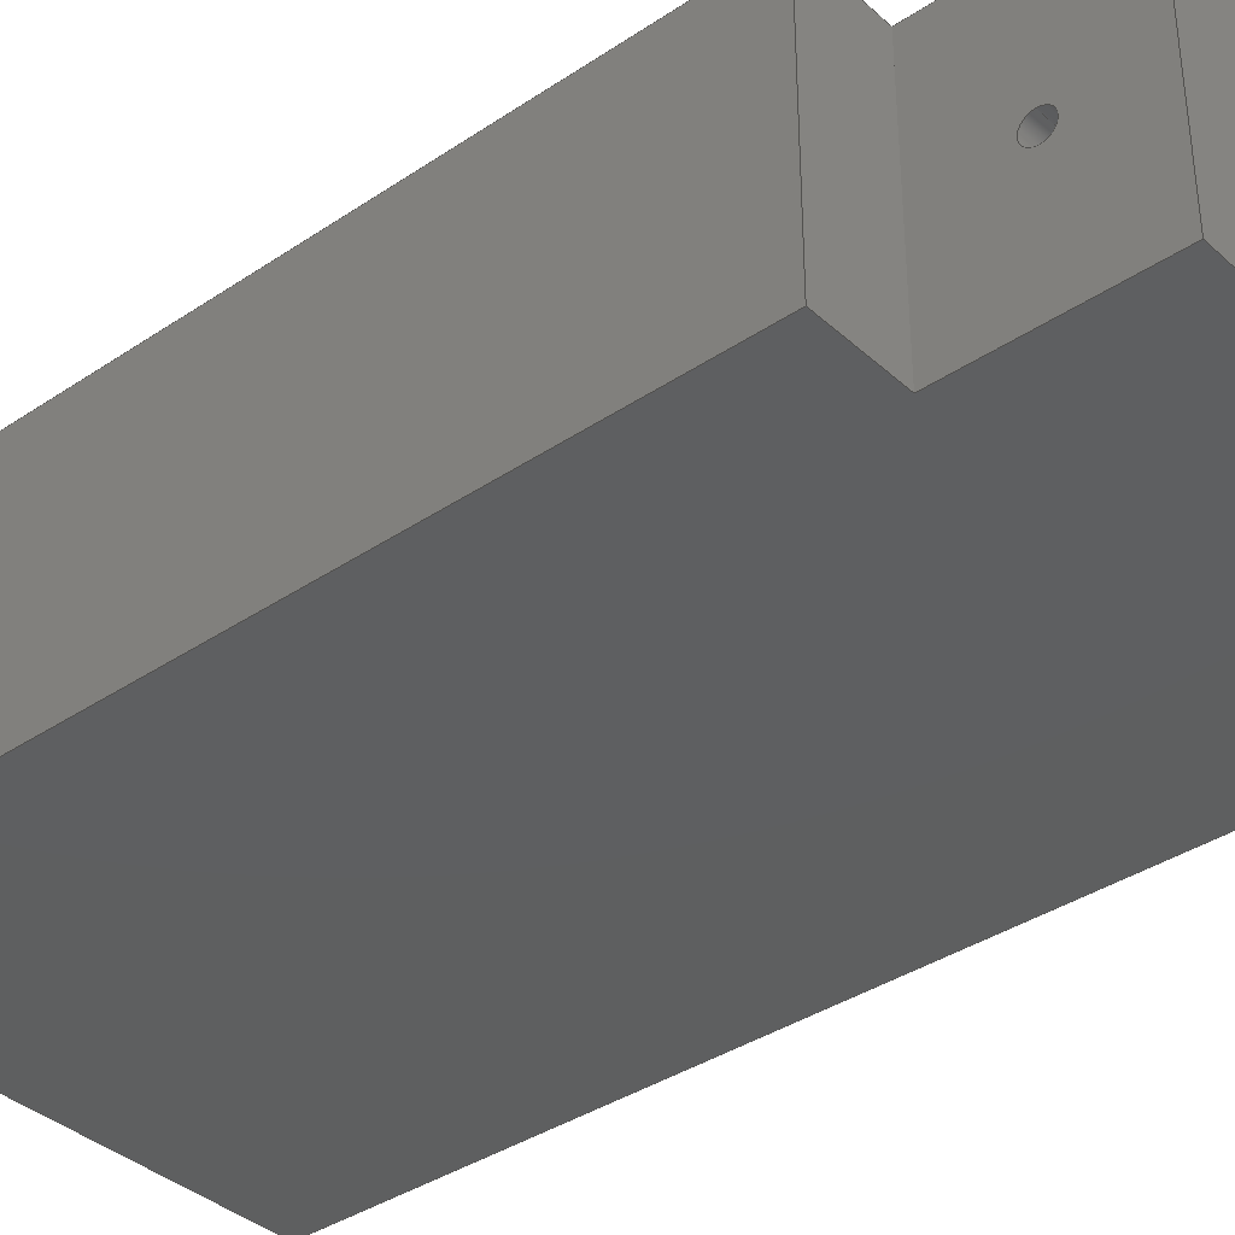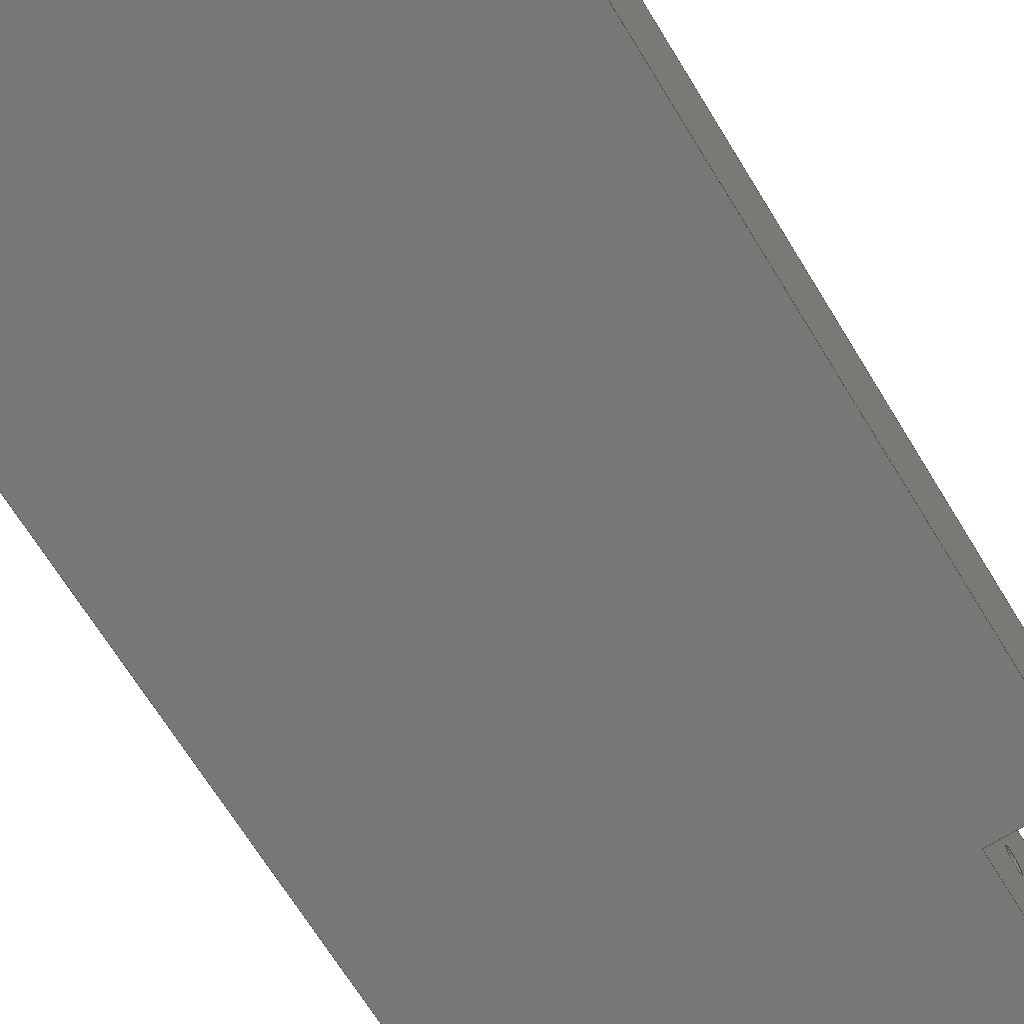
<metadata>
{"format":"step","ext":"step","renderer":"f3d","projection":"perspective","resolution":1024,"background":"white","views":[{"elev":-37.1,"azim":130.9,"up":"+Z"},{"elev":-69.7,"azim":31.7,"up":"+Z"}]}
</metadata>
<code>
ISO-10303-21;
DATA;
#1=MECHANICAL_DESIGN_GEOMETRIC_PRESENTATION_REPRESENTATION('',(#4),#441);
#2=SHAPE_REPRESENTATION_RELATIONSHIP('SRR','None',#448,#3);
#3=ADVANCED_BREP_SHAPE_REPRESENTATION('',(#5),#440);
#4=STYLED_ITEM('',(#457),#5);
#5=MANIFOLD_SOLID_BREP('Body1',#257);
#6=FACE_BOUND('',#45,.T.);
#7=FACE_BOUND('',#47,.T.);
#8=FACE_BOUND('',#54,.T.);
#9=PLANE('',#274);
#10=PLANE('',#278);
#11=PLANE('',#282);
#12=PLANE('',#283);
#13=PLANE('',#284);
#14=PLANE('',#285);
#15=PLANE('',#286);
#16=PLANE('',#287);
#17=PLANE('',#288);
#18=PLANE('',#289);
#19=PLANE('',#290);
#20=PLANE('',#291);
#21=PLANE('',#292);
#22=FACE_OUTER_BOUND('',#38,.T.);
#23=FACE_OUTER_BOUND('',#39,.T.);
#24=FACE_OUTER_BOUND('',#40,.T.);
#25=FACE_OUTER_BOUND('',#41,.T.);
#26=FACE_OUTER_BOUND('',#42,.T.);
#27=FACE_OUTER_BOUND('',#43,.T.);
#28=FACE_OUTER_BOUND('',#44,.T.);
#29=FACE_OUTER_BOUND('',#46,.T.);
#30=FACE_OUTER_BOUND('',#48,.T.);
#31=FACE_OUTER_BOUND('',#49,.T.);
#32=FACE_OUTER_BOUND('',#50,.T.);
#33=FACE_OUTER_BOUND('',#51,.T.);
#34=FACE_OUTER_BOUND('',#52,.T.);
#35=FACE_OUTER_BOUND('',#53,.T.);
#36=FACE_OUTER_BOUND('',#55,.T.);
#37=FACE_OUTER_BOUND('',#56,.T.);
#38=EDGE_LOOP('',(#172,#173,#174,#175));
#39=EDGE_LOOP('',(#176));
#40=EDGE_LOOP('',(#177,#178,#179,#180));
#41=EDGE_LOOP('',(#181));
#42=EDGE_LOOP('',(#182,#183,#184,#185));
#43=EDGE_LOOP('',(#186));
#44=EDGE_LOOP('',(#187,#188,#189,#190));
#45=EDGE_LOOP('',(#191));
#46=EDGE_LOOP('',(#192,#193,#194,#195));
#47=EDGE_LOOP('',(#196));
#48=EDGE_LOOP('',(#197,#198,#199,#200));
#49=EDGE_LOOP('',(#201,#202,#203,#204));
#50=EDGE_LOOP('',(#205,#206,#207,#208));
#51=EDGE_LOOP('',(#209,#210,#211,#212));
#52=EDGE_LOOP('',(#213,#214,#215,#216));
#53=EDGE_LOOP('',(#217,#218,#219,#220));
#54=EDGE_LOOP('',(#221));
#55=EDGE_LOOP('',(#222,#223,#224,#225,#226,#227,#228,#229));
#56=EDGE_LOOP('',(#230,#231,#232,#233,#234,#235,#236,#237));
#57=LINE('',#371,#84);
#58=LINE('',#378,#85);
#59=LINE('',#385,#86);
#60=LINE('',#391,#87);
#61=LINE('',#393,#88);
#62=LINE('',#395,#89);
#63=LINE('',#396,#90);
#64=LINE('',#399,#91);
#65=LINE('',#401,#92);
#66=LINE('',#402,#93);
#67=LINE('',#405,#94);
#68=LINE('',#407,#95);
#69=LINE('',#408,#96);
#70=LINE('',#411,#97);
#71=LINE('',#413,#98);
#72=LINE('',#414,#99);
#73=LINE('',#417,#100);
#74=LINE('',#419,#101);
#75=LINE('',#420,#102);
#76=LINE('',#423,#103);
#77=LINE('',#425,#104);
#78=LINE('',#426,#105);
#79=LINE('',#429,#106);
#80=LINE('',#431,#107);
#81=LINE('',#432,#108);
#82=LINE('',#434,#109);
#83=LINE('',#435,#110);
#84=VECTOR('',#299,0.15);
#85=VECTOR('',#308,0.15);
#86=VECTOR('',#317,0.4);
#87=VECTOR('',#324,1);
#88=VECTOR('',#325,1);
#89=VECTOR('',#326,1);
#90=VECTOR('',#327,1);
#91=VECTOR('',#330,1);
#92=VECTOR('',#331,1);
#93=VECTOR('',#332,1);
#94=VECTOR('',#335,1);
#95=VECTOR('',#336,1);
#96=VECTOR('',#337,1);
#97=VECTOR('',#340,1);
#98=VECTOR('',#341,1);
#99=VECTOR('',#342,1);
#100=VECTOR('',#345,1);
#101=VECTOR('',#346,1);
#102=VECTOR('',#347,1);
#103=VECTOR('',#350,1);
#104=VECTOR('',#351,1);
#105=VECTOR('',#352,1);
#106=VECTOR('',#355,1);
#107=VECTOR('',#356,1);
#108=VECTOR('',#357,1);
#109=VECTOR('',#360,1);
#110=VECTOR('',#361,1);
#111=CIRCLE('',#272,0.15);
#112=CIRCLE('',#273,0.15);
#113=CIRCLE('',#276,0.15);
#114=CIRCLE('',#277,0.15);
#115=CIRCLE('',#280,0.4);
#116=CIRCLE('',#281,0.4);
#117=VERTEX_POINT('',#368);
#118=VERTEX_POINT('',#370);
#119=VERTEX_POINT('',#375);
#120=VERTEX_POINT('',#377);
#121=VERTEX_POINT('',#382);
#122=VERTEX_POINT('',#384);
#123=VERTEX_POINT('',#389);
#124=VERTEX_POINT('',#390);
#125=VERTEX_POINT('',#392);
#126=VERTEX_POINT('',#394);
#127=VERTEX_POINT('',#398);
#128=VERTEX_POINT('',#400);
#129=VERTEX_POINT('',#404);
#130=VERTEX_POINT('',#406);
#131=VERTEX_POINT('',#410);
#132=VERTEX_POINT('',#412);
#133=VERTEX_POINT('',#416);
#134=VERTEX_POINT('',#418);
#135=VERTEX_POINT('',#422);
#136=VERTEX_POINT('',#424);
#137=VERTEX_POINT('',#428);
#138=VERTEX_POINT('',#430);
#139=EDGE_CURVE('',#117,#117,#111,.T.);
#140=EDGE_CURVE('',#117,#118,#57,.T.);
#141=EDGE_CURVE('',#118,#118,#112,.T.);
#142=EDGE_CURVE('',#119,#119,#113,.T.);
#143=EDGE_CURVE('',#119,#120,#58,.T.);
#144=EDGE_CURVE('',#120,#120,#114,.T.);
#145=EDGE_CURVE('',#121,#121,#115,.T.);
#146=EDGE_CURVE('',#121,#122,#59,.T.);
#147=EDGE_CURVE('',#122,#122,#116,.T.);
#148=EDGE_CURVE('',#123,#124,#60,.T.);
#149=EDGE_CURVE('',#123,#125,#61,.T.);
#150=EDGE_CURVE('',#126,#125,#62,.T.);
#151=EDGE_CURVE('',#124,#126,#63,.T.);
#152=EDGE_CURVE('',#124,#127,#64,.T.);
#153=EDGE_CURVE('',#128,#126,#65,.T.);
#154=EDGE_CURVE('',#127,#128,#66,.T.);
#155=EDGE_CURVE('',#127,#129,#67,.T.);
#156=EDGE_CURVE('',#130,#128,#68,.T.);
#157=EDGE_CURVE('',#129,#130,#69,.T.);
#158=EDGE_CURVE('',#129,#131,#70,.T.);
#159=EDGE_CURVE('',#132,#130,#71,.T.);
#160=EDGE_CURVE('',#131,#132,#72,.T.);
#161=EDGE_CURVE('',#131,#133,#73,.T.);
#162=EDGE_CURVE('',#134,#132,#74,.T.);
#163=EDGE_CURVE('',#133,#134,#75,.T.);
#164=EDGE_CURVE('',#133,#135,#76,.T.);
#165=EDGE_CURVE('',#136,#134,#77,.T.);
#166=EDGE_CURVE('',#135,#136,#78,.T.);
#167=EDGE_CURVE('',#137,#135,#79,.T.);
#168=EDGE_CURVE('',#138,#136,#80,.T.);
#169=EDGE_CURVE('',#137,#138,#81,.T.);
#170=EDGE_CURVE('',#123,#137,#82,.T.);
#171=EDGE_CURVE('',#125,#138,#83,.T.);
#172=ORIENTED_EDGE('',*,*,#139,.F.);
#173=ORIENTED_EDGE('',*,*,#140,.T.);
#174=ORIENTED_EDGE('',*,*,#141,.T.);
#175=ORIENTED_EDGE('',*,*,#140,.F.);
#176=ORIENTED_EDGE('',*,*,#141,.F.);
#177=ORIENTED_EDGE('',*,*,#142,.F.);
#178=ORIENTED_EDGE('',*,*,#143,.T.);
#179=ORIENTED_EDGE('',*,*,#144,.T.);
#180=ORIENTED_EDGE('',*,*,#143,.F.);
#181=ORIENTED_EDGE('',*,*,#144,.F.);
#182=ORIENTED_EDGE('',*,*,#145,.F.);
#183=ORIENTED_EDGE('',*,*,#146,.T.);
#184=ORIENTED_EDGE('',*,*,#147,.T.);
#185=ORIENTED_EDGE('',*,*,#146,.F.);
#186=ORIENTED_EDGE('',*,*,#147,.F.);
#187=ORIENTED_EDGE('',*,*,#148,.F.);
#188=ORIENTED_EDGE('',*,*,#149,.T.);
#189=ORIENTED_EDGE('',*,*,#150,.F.);
#190=ORIENTED_EDGE('',*,*,#151,.F.);
#191=ORIENTED_EDGE('',*,*,#145,.T.);
#192=ORIENTED_EDGE('',*,*,#152,.F.);
#193=ORIENTED_EDGE('',*,*,#151,.T.);
#194=ORIENTED_EDGE('',*,*,#153,.F.);
#195=ORIENTED_EDGE('',*,*,#154,.F.);
#196=ORIENTED_EDGE('',*,*,#142,.T.);
#197=ORIENTED_EDGE('',*,*,#155,.F.);
#198=ORIENTED_EDGE('',*,*,#154,.T.);
#199=ORIENTED_EDGE('',*,*,#156,.F.);
#200=ORIENTED_EDGE('',*,*,#157,.F.);
#201=ORIENTED_EDGE('',*,*,#158,.F.);
#202=ORIENTED_EDGE('',*,*,#157,.T.);
#203=ORIENTED_EDGE('',*,*,#159,.F.);
#204=ORIENTED_EDGE('',*,*,#160,.F.);
#205=ORIENTED_EDGE('',*,*,#161,.F.);
#206=ORIENTED_EDGE('',*,*,#160,.T.);
#207=ORIENTED_EDGE('',*,*,#162,.F.);
#208=ORIENTED_EDGE('',*,*,#163,.F.);
#209=ORIENTED_EDGE('',*,*,#164,.F.);
#210=ORIENTED_EDGE('',*,*,#163,.T.);
#211=ORIENTED_EDGE('',*,*,#165,.F.);
#212=ORIENTED_EDGE('',*,*,#166,.F.);
#213=ORIENTED_EDGE('',*,*,#167,.T.);
#214=ORIENTED_EDGE('',*,*,#166,.T.);
#215=ORIENTED_EDGE('',*,*,#168,.F.);
#216=ORIENTED_EDGE('',*,*,#169,.F.);
#217=ORIENTED_EDGE('',*,*,#170,.T.);
#218=ORIENTED_EDGE('',*,*,#169,.T.);
#219=ORIENTED_EDGE('',*,*,#171,.F.);
#220=ORIENTED_EDGE('',*,*,#149,.F.);
#221=ORIENTED_EDGE('',*,*,#139,.T.);
#222=ORIENTED_EDGE('',*,*,#171,.T.);
#223=ORIENTED_EDGE('',*,*,#168,.T.);
#224=ORIENTED_EDGE('',*,*,#165,.T.);
#225=ORIENTED_EDGE('',*,*,#162,.T.);
#226=ORIENTED_EDGE('',*,*,#159,.T.);
#227=ORIENTED_EDGE('',*,*,#156,.T.);
#228=ORIENTED_EDGE('',*,*,#153,.T.);
#229=ORIENTED_EDGE('',*,*,#150,.T.);
#230=ORIENTED_EDGE('',*,*,#170,.F.);
#231=ORIENTED_EDGE('',*,*,#148,.T.);
#232=ORIENTED_EDGE('',*,*,#152,.T.);
#233=ORIENTED_EDGE('',*,*,#155,.T.);
#234=ORIENTED_EDGE('',*,*,#158,.T.);
#235=ORIENTED_EDGE('',*,*,#161,.T.);
#236=ORIENTED_EDGE('',*,*,#164,.T.);
#237=ORIENTED_EDGE('',*,*,#167,.F.);
#238=CYLINDRICAL_SURFACE('',#271,0.15);
#239=CYLINDRICAL_SURFACE('',#275,0.15);
#240=CYLINDRICAL_SURFACE('',#279,0.4);
#241=ADVANCED_FACE('',(#22),#238,.F.);
#242=ADVANCED_FACE('',(#23),#9,.T.);
#243=ADVANCED_FACE('',(#24),#239,.F.);
#244=ADVANCED_FACE('',(#25),#10,.T.);
#245=ADVANCED_FACE('',(#26),#240,.F.);
#246=ADVANCED_FACE('',(#27),#11,.T.);
#247=ADVANCED_FACE('',(#28,#6),#12,.T.);
#248=ADVANCED_FACE('',(#29,#7),#13,.T.);
#249=ADVANCED_FACE('',(#30),#14,.T.);
#250=ADVANCED_FACE('',(#31),#15,.T.);
#251=ADVANCED_FACE('',(#32),#16,.T.);
#252=ADVANCED_FACE('',(#33),#17,.T.);
#253=ADVANCED_FACE('',(#34),#18,.T.);
#254=ADVANCED_FACE('',(#35,#8),#19,.T.);
#255=ADVANCED_FACE('',(#36),#20,.T.);
#256=ADVANCED_FACE('',(#37),#21,.F.);
#257=CLOSED_SHELL('',(#241,#242,#243,#244,#245,#246,#247,#248,#249,#250,
#251,#252,#253,#254,#255,#256));
#258=DERIVED_UNIT_ELEMENT(#260,1);
#259=DERIVED_UNIT_ELEMENT(#443,3);
#260=(
MASS_UNIT()
NAMED_UNIT(*)
SI_UNIT(.KILO.,.GRAM.)
);
#261=DERIVED_UNIT((#258,#259));
#262=MEASURE_REPRESENTATION_ITEM('density measure',
POSITIVE_RATIO_MEASURE(7850),#261);
#263=PROPERTY_DEFINITION_REPRESENTATION(#268,#265);
#264=PROPERTY_DEFINITION_REPRESENTATION(#269,#266);
#265=REPRESENTATION('material name',(#267),#440);
#266=REPRESENTATION('density',(#262),#440);
#267=DESCRIPTIVE_REPRESENTATION_ITEM('Steel','Steel');
#268=PROPERTY_DEFINITION('material property','material name',#450);
#269=PROPERTY_DEFINITION('material property','density of part',#450);
#270=AXIS2_PLACEMENT_3D('placement',#366,#293,#294);
#271=AXIS2_PLACEMENT_3D('',#367,#295,#296);
#272=AXIS2_PLACEMENT_3D('',#369,#297,#298);
#273=AXIS2_PLACEMENT_3D('',#372,#300,#301);
#274=AXIS2_PLACEMENT_3D('',#373,#302,#303);
#275=AXIS2_PLACEMENT_3D('',#374,#304,#305);
#276=AXIS2_PLACEMENT_3D('',#376,#306,#307);
#277=AXIS2_PLACEMENT_3D('',#379,#309,#310);
#278=AXIS2_PLACEMENT_3D('',#380,#311,#312);
#279=AXIS2_PLACEMENT_3D('',#381,#313,#314);
#280=AXIS2_PLACEMENT_3D('',#383,#315,#316);
#281=AXIS2_PLACEMENT_3D('',#386,#318,#319);
#282=AXIS2_PLACEMENT_3D('',#387,#320,#321);
#283=AXIS2_PLACEMENT_3D('',#388,#322,#323);
#284=AXIS2_PLACEMENT_3D('',#397,#328,#329);
#285=AXIS2_PLACEMENT_3D('',#403,#333,#334);
#286=AXIS2_PLACEMENT_3D('',#409,#338,#339);
#287=AXIS2_PLACEMENT_3D('',#415,#343,#344);
#288=AXIS2_PLACEMENT_3D('',#421,#348,#349);
#289=AXIS2_PLACEMENT_3D('',#427,#353,#354);
#290=AXIS2_PLACEMENT_3D('',#433,#358,#359);
#291=AXIS2_PLACEMENT_3D('',#436,#362,#363);
#292=AXIS2_PLACEMENT_3D('',#437,#364,#365);
#293=DIRECTION('axis',(0,0,1));
#294=DIRECTION('refdir',(1,0,0));
#295=DIRECTION('center_axis',(1,0,0));
#296=DIRECTION('ref_axis',(0,0,1));
#297=DIRECTION('center_axis',(1,0,0));
#298=DIRECTION('ref_axis',(0,0,1));
#299=DIRECTION('',(1,0,0));
#300=DIRECTION('center_axis',(1,0,0));
#301=DIRECTION('ref_axis',(0,0,1));
#302=DIRECTION('center_axis',(-1,0,0));
#303=DIRECTION('ref_axis',(0,0,1));
#304=DIRECTION('center_axis',(-1,0,0));
#305=DIRECTION('ref_axis',(0,0,-1));
#306=DIRECTION('center_axis',(-1,0,0));
#307=DIRECTION('ref_axis',(0,0,-1));
#308=DIRECTION('',(-1,0,0));
#309=DIRECTION('center_axis',(-1,0,0));
#310=DIRECTION('ref_axis',(0,0,-1));
#311=DIRECTION('center_axis',(1,0,0));
#312=DIRECTION('ref_axis',(0,0,-1));
#313=DIRECTION('center_axis',(0,-1,0));
#314=DIRECTION('ref_axis',(-1,0,0));
#315=DIRECTION('center_axis',(0,-1,0));
#316=DIRECTION('ref_axis',(-1,0,0));
#317=DIRECTION('',(0,-1,0));
#318=DIRECTION('center_axis',(0,-1,0));
#319=DIRECTION('ref_axis',(-1,0,0));
#320=DIRECTION('center_axis',(0,1,0));
#321=DIRECTION('ref_axis',(-1,0,0));
#322=DIRECTION('center_axis',(0,1,0));
#323=DIRECTION('ref_axis',(-1,0,0));
#324=DIRECTION('',(1,0,0));
#325=DIRECTION('',(0,0,1));
#326=DIRECTION('',(-1,0,0));
#327=DIRECTION('',(0,0,1));
#328=DIRECTION('center_axis',(1,0,0));
#329=DIRECTION('ref_axis',(0,1,0));
#330=DIRECTION('',(0,-1,0));
#331=DIRECTION('',(0,1,0));
#332=DIRECTION('',(0,0,1));
#333=DIRECTION('center_axis',(0,1,0));
#334=DIRECTION('ref_axis',(-1,0,0));
#335=DIRECTION('',(1,0,0));
#336=DIRECTION('',(-1,0,0));
#337=DIRECTION('',(0,0,1));
#338=DIRECTION('center_axis',(1,0,0));
#339=DIRECTION('ref_axis',(0,1,0));
#340=DIRECTION('',(0,-1,0));
#341=DIRECTION('',(0,1,0));
#342=DIRECTION('',(0,0,1));
#343=DIRECTION('center_axis',(0,-1,0));
#344=DIRECTION('ref_axis',(1,0,0));
#345=DIRECTION('',(-1,0,0));
#346=DIRECTION('',(1,0,0));
#347=DIRECTION('',(0,0,1));
#348=DIRECTION('center_axis',(-1,0,0));
#349=DIRECTION('ref_axis',(0,-1,0));
#350=DIRECTION('',(0,1,0));
#351=DIRECTION('',(0,-1,0));
#352=DIRECTION('',(0,0,1));
#353=DIRECTION('center_axis',(0,1,0));
#354=DIRECTION('ref_axis',(-1,0,0));
#355=DIRECTION('',(-1,0,0));
#356=DIRECTION('',(-1,0,0));
#357=DIRECTION('',(0,0,1));
#358=DIRECTION('center_axis',(-1,0,0));
#359=DIRECTION('ref_axis',(0,-1,0));
#360=DIRECTION('',(0,-1,0));
#361=DIRECTION('',(0,-1,0));
#362=DIRECTION('center_axis',(0,0,1));
#363=DIRECTION('ref_axis',(1,0,0));
#364=DIRECTION('center_axis',(0,0,1));
#365=DIRECTION('ref_axis',(1,0,0));
#366=CARTESIAN_POINT('',(0,0,0));
#367=CARTESIAN_POINT('Origin',(-2,5,1.5));
#368=CARTESIAN_POINT('',(-2,5,1.35));
#369=CARTESIAN_POINT('Origin',(-2,5,1.5));
#370=CARTESIAN_POINT('',(-1.5,5,1.35));
#371=CARTESIAN_POINT('',(-2,5,1.35));
#372=CARTESIAN_POINT('Origin',(-1.5,5,1.5));
#373=CARTESIAN_POINT('Origin',(-1.5,5,1.5));
#374=CARTESIAN_POINT('Origin',(2,5,1.5));
#375=CARTESIAN_POINT('',(2,5,1.65));
#376=CARTESIAN_POINT('Origin',(2,5,1.5));
#377=CARTESIAN_POINT('',(1.5,5,1.65));
#378=CARTESIAN_POINT('',(2,5,1.65));
#379=CARTESIAN_POINT('Origin',(1.5,5,1.5));
#380=CARTESIAN_POINT('Origin',(1.5,5,1.5));
#381=CARTESIAN_POINT('Origin',(0,6,1.5));
#382=CARTESIAN_POINT('',(0.4,6,1.5));
#383=CARTESIAN_POINT('Origin',(0,6,1.5));
#384=CARTESIAN_POINT('',(0.4,1,1.5));
#385=CARTESIAN_POINT('',(0.4,6,1.5));
#386=CARTESIAN_POINT('Origin',(0,1,1.5));
#387=CARTESIAN_POINT('Origin',(0,1,1.5));
#388=CARTESIAN_POINT('Origin',(2,6,0));
#389=CARTESIAN_POINT('',(-2,6,0));
#390=CARTESIAN_POINT('',(2,6,0));
#391=CARTESIAN_POINT('',(-2,6,0));
#392=CARTESIAN_POINT('',(-2,6,3));
#393=CARTESIAN_POINT('',(-2,6,0));
#394=CARTESIAN_POINT('',(2,6,3));
#395=CARTESIAN_POINT('',(-2,6,3));
#396=CARTESIAN_POINT('',(2,6,0));
#397=CARTESIAN_POINT('Origin',(2,4,0));
#398=CARTESIAN_POINT('',(2,4,0));
#399=CARTESIAN_POINT('',(2,6,0));
#400=CARTESIAN_POINT('',(2,4,3));
#401=CARTESIAN_POINT('',(2,6,3));
#402=CARTESIAN_POINT('',(2,4,0));
#403=CARTESIAN_POINT('Origin',(3,4,0));
#404=CARTESIAN_POINT('',(3,4,0));
#405=CARTESIAN_POINT('',(2,4,0));
#406=CARTESIAN_POINT('',(3,4,3));
#407=CARTESIAN_POINT('',(2,4,3));
#408=CARTESIAN_POINT('',(3,4,0));
#409=CARTESIAN_POINT('Origin',(3,-6,0));
#410=CARTESIAN_POINT('',(3,-6,0));
#411=CARTESIAN_POINT('',(3,4,0));
#412=CARTESIAN_POINT('',(3,-6,3));
#413=CARTESIAN_POINT('',(3,4,3));
#414=CARTESIAN_POINT('',(3,-6,0));
#415=CARTESIAN_POINT('Origin',(-3,-6,0));
#416=CARTESIAN_POINT('',(-3,-6,0));
#417=CARTESIAN_POINT('',(3,-6,0));
#418=CARTESIAN_POINT('',(-3,-6,3));
#419=CARTESIAN_POINT('',(3,-6,3));
#420=CARTESIAN_POINT('',(-3,-6,0));
#421=CARTESIAN_POINT('Origin',(-3,4,0));
#422=CARTESIAN_POINT('',(-3,4,0));
#423=CARTESIAN_POINT('',(-3,-6,0));
#424=CARTESIAN_POINT('',(-3,4,3));
#425=CARTESIAN_POINT('',(-3,-6,3));
#426=CARTESIAN_POINT('',(-3,4,0));
#427=CARTESIAN_POINT('Origin',(-2,4,0));
#428=CARTESIAN_POINT('',(-2,4,0));
#429=CARTESIAN_POINT('',(-2,4,0));
#430=CARTESIAN_POINT('',(-2,4,3));
#431=CARTESIAN_POINT('',(-2,4,3));
#432=CARTESIAN_POINT('',(-2,4,0));
#433=CARTESIAN_POINT('Origin',(-2,6,0));
#434=CARTESIAN_POINT('',(-2,6,0));
#435=CARTESIAN_POINT('',(-2,6,3));
#436=CARTESIAN_POINT('Origin',(0,0,3));
#437=CARTESIAN_POINT('Origin',(0,0,0));
#438=UNCERTAINTY_MEASURE_WITH_UNIT(LENGTH_MEASURE(0.001),#442,
'DISTANCE_ACCURACY_VALUE',
'Maximum model space distance between geometric entities at asserted c
onnectivities');
#439=UNCERTAINTY_MEASURE_WITH_UNIT(LENGTH_MEASURE(0.001),#442,
'DISTANCE_ACCURACY_VALUE',
'Maximum model space distance between geometric entities at asserted c
onnectivities');
#440=(
GEOMETRIC_REPRESENTATION_CONTEXT(3)
GLOBAL_UNCERTAINTY_ASSIGNED_CONTEXT((#438))
GLOBAL_UNIT_ASSIGNED_CONTEXT((#442,#444,#445))
REPRESENTATION_CONTEXT('','3D')
);
#441=(
GEOMETRIC_REPRESENTATION_CONTEXT(3)
GLOBAL_UNCERTAINTY_ASSIGNED_CONTEXT((#439))
GLOBAL_UNIT_ASSIGNED_CONTEXT((#442,#444,#445))
REPRESENTATION_CONTEXT('','3D')
);
#442=(
LENGTH_UNIT()
NAMED_UNIT(*)
SI_UNIT(.CENTI.,.METRE.)
);
#443=(
LENGTH_UNIT()
NAMED_UNIT(*)
SI_UNIT($,.METRE.)
);
#444=(
NAMED_UNIT(*)
PLANE_ANGLE_UNIT()
SI_UNIT($,.RADIAN.)
);
#445=(
NAMED_UNIT(*)
SI_UNIT($,.STERADIAN.)
SOLID_ANGLE_UNIT()
);
#446=SHAPE_DEFINITION_REPRESENTATION(#447,#448);
#447=PRODUCT_DEFINITION_SHAPE('',$,#450);
#448=SHAPE_REPRESENTATION('',(#270),#440);
#449=PRODUCT_DEFINITION_CONTEXT('part definition',#454,'design');
#450=PRODUCT_DEFINITION('Untitled','Untitled',#451,#449);
#451=PRODUCT_DEFINITION_FORMATION('',$,#456);
#452=PRODUCT_RELATED_PRODUCT_CATEGORY('Untitled','Untitled',(#456));
#453=APPLICATION_PROTOCOL_DEFINITION('international standard',
'automotive_design',2009,#454);
#454=APPLICATION_CONTEXT(
'Core Data for Automotive Mechanical Design Process');
#455=PRODUCT_CONTEXT('part definition',#454,'mechanical');
#456=PRODUCT('Untitled','Untitled',$,(#455));
#457=PRESENTATION_STYLE_ASSIGNMENT((#458));
#458=SURFACE_STYLE_USAGE(.BOTH.,#459);
#459=SURFACE_SIDE_STYLE('',(#460));
#460=SURFACE_STYLE_FILL_AREA(#461);
#461=FILL_AREA_STYLE('Pine',(#462));
#462=FILL_AREA_STYLE_COLOUR('Pine',#463);
#463=COLOUR_RGB('Pine',0,0,0);
ENDSEC;
END-ISO-10303-21;

</code>
